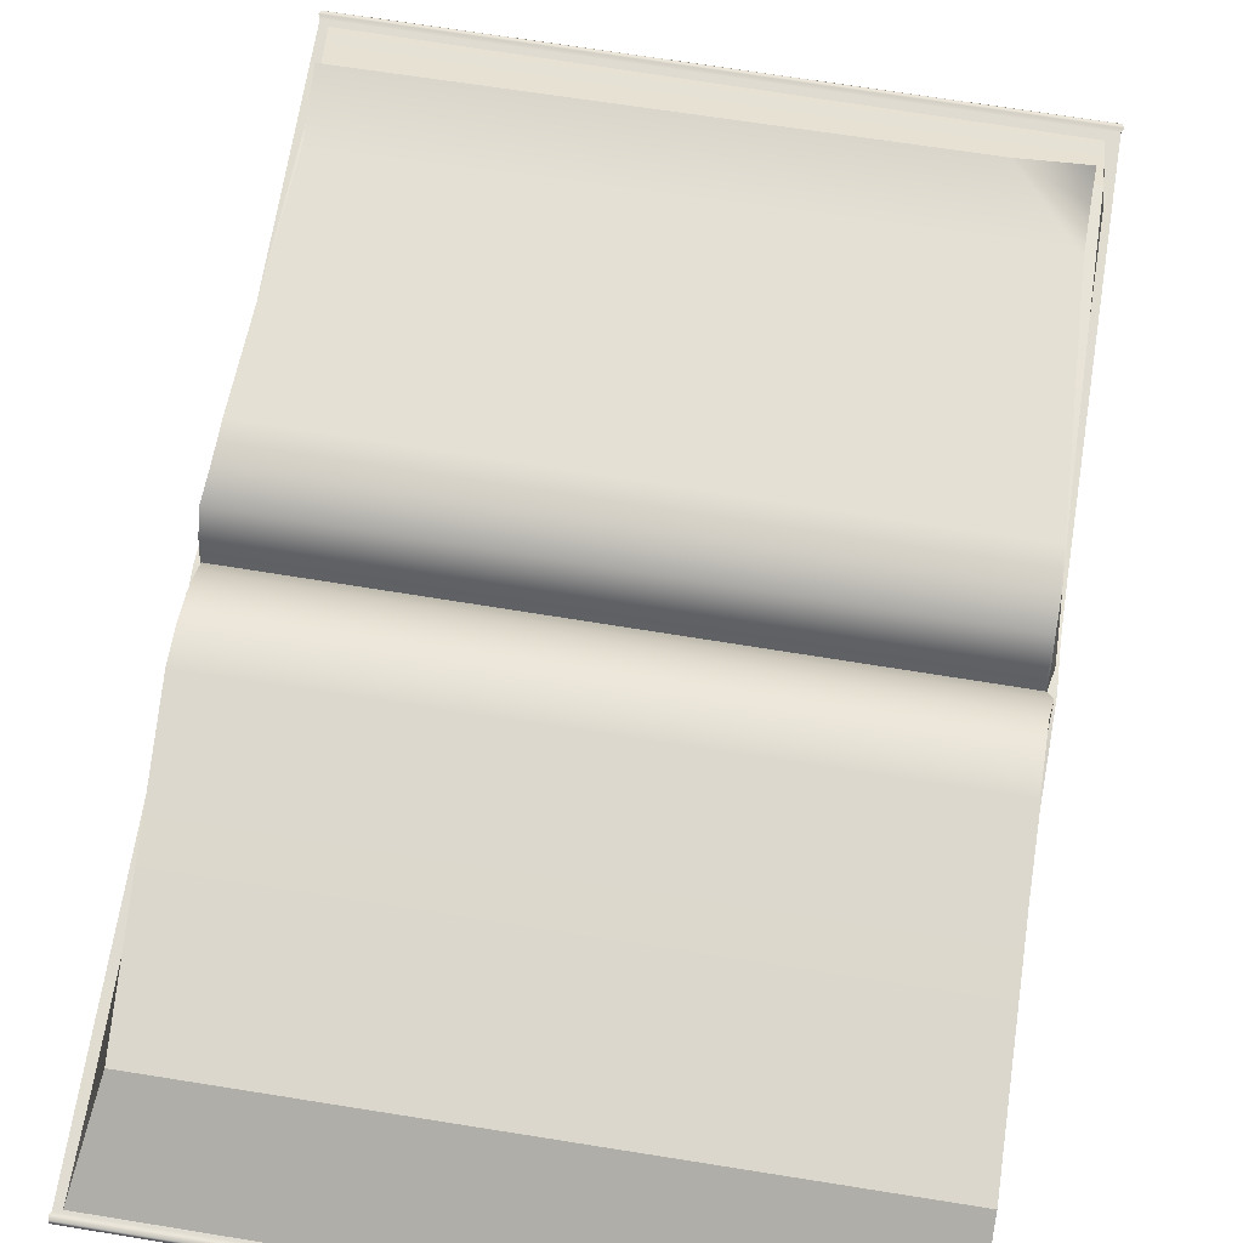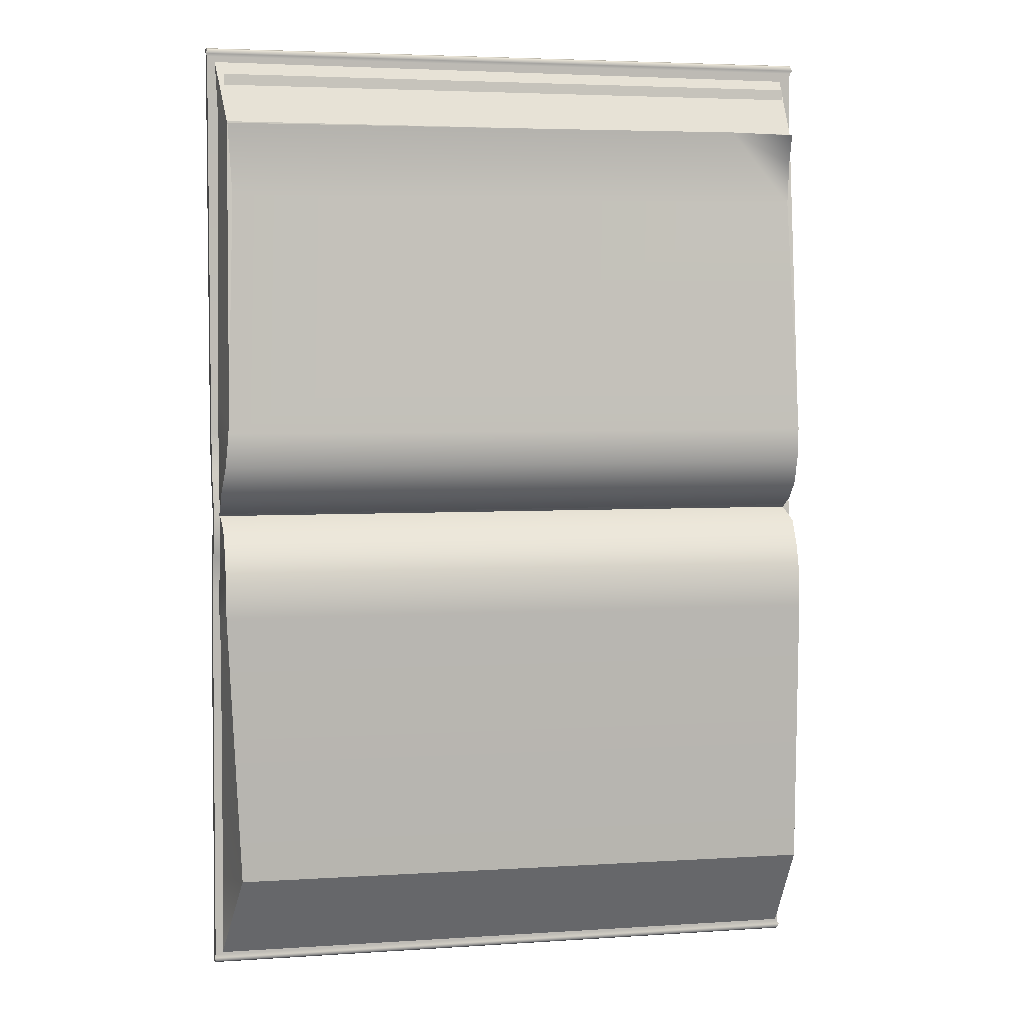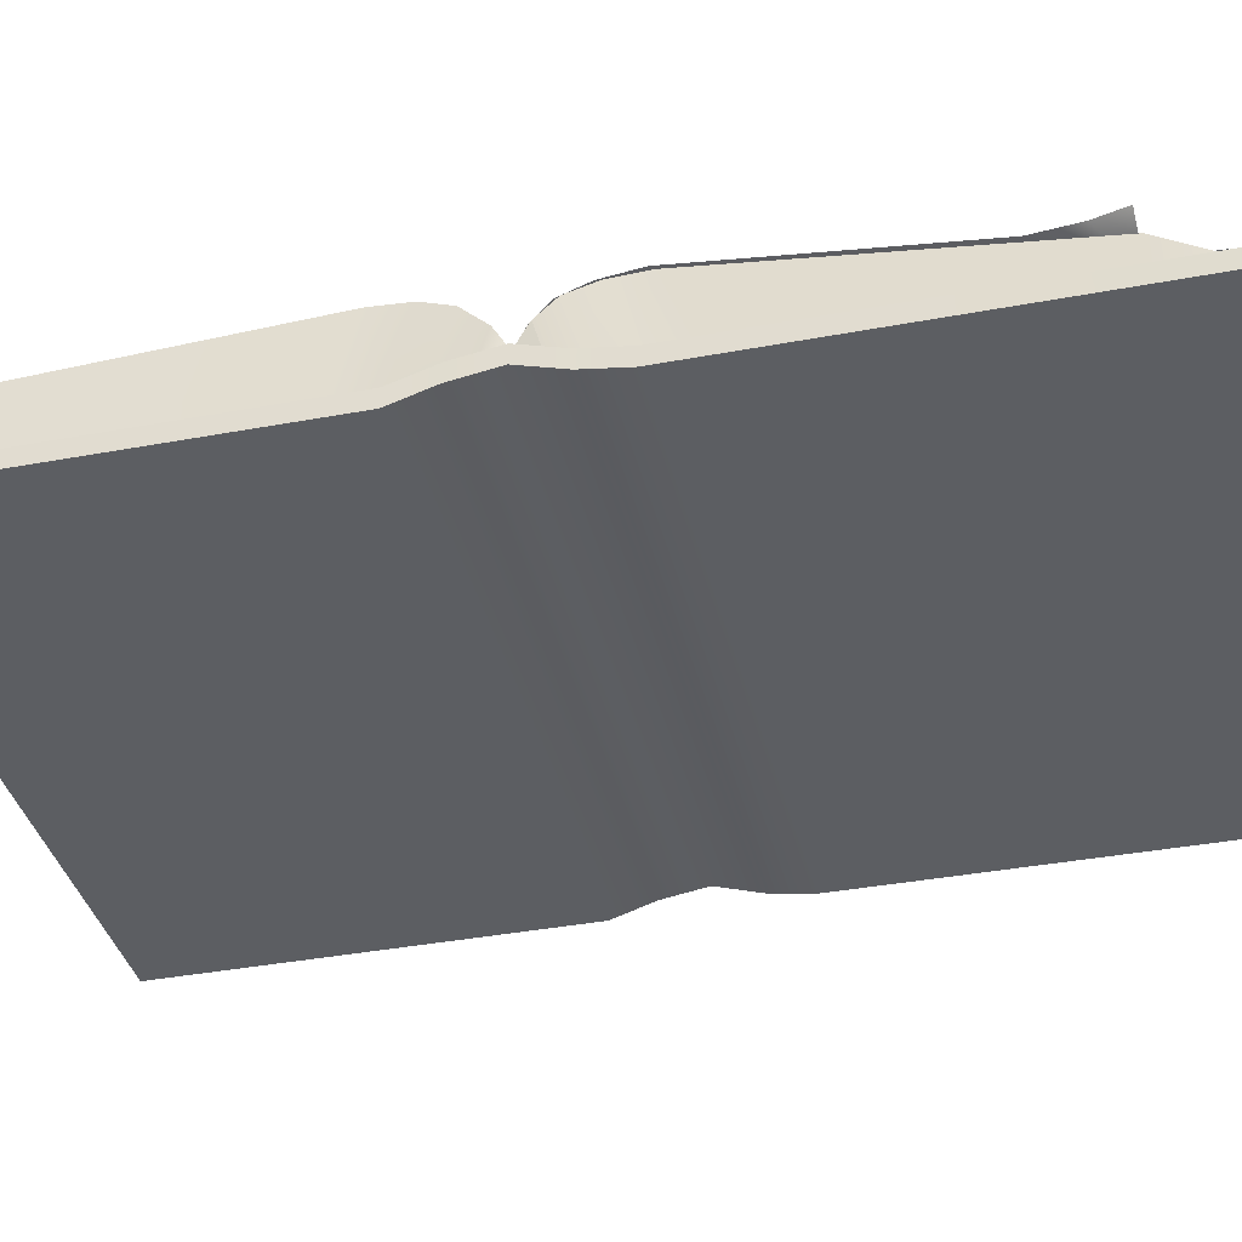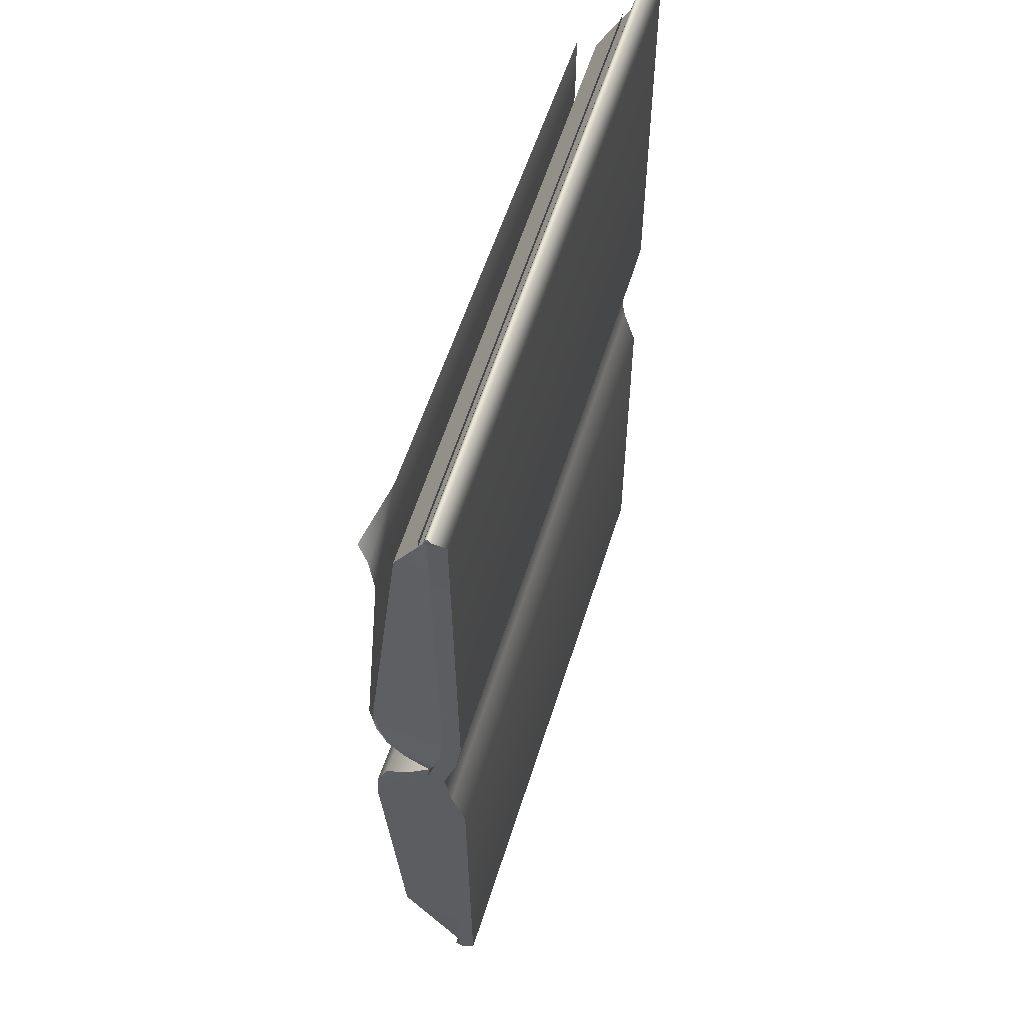
<metadata>
{"format":"obj","ext":"obj","renderer":"f3d","projection":"perspective","resolution":1024,"background":"white","views":[{"elev":69.0,"azim":-171.0,"up":"+Y"},{"elev":5.0,"azim":167.8,"up":"+Z"},{"elev":-37.5,"azim":-77.0,"up":"+Y"},{"elev":59.3,"azim":-72.2,"up":"+Z"}]}
</metadata>
<code>
g SM_BookOpen_01
v -0.1081 0.03087 0.1307
v -0.08313 0.03136 0.16
v -0.1082 0.0325 0.1475
v -0.1082 0.0325 0.1475
v -0.08313 0.03136 0.16
v -0.1083 0.03546 0.159
v 0.1322 0.01582 0.000281
v 0.1315 0.02315 -0.004813
v 0.1322 0.01249 -0.008303
v -0.1151 0.02232 -0.005471
v -0.1135 0.01414 -0.000308
v -0.1147 0.01145 -0.009002
v 0.1281 0.02292 0.1612
v 0.131 0.003815 0.1639
v 0.1318 0.007102 0.1879
v -0.1123 0.005546 0.1872
v -0.1147 0.003002 0.1606
v -0.1122 0.02137 0.1606
v -0.1131 0.02402 0.004694
v -0.1154 0.01126 0.008338
v -0.1135 0.01414 -0.000308
v 0.1283 0.01327 0.1812
v -0.112 0.01177 0.1804
v 0.1258 0.02459 0.05034
v -0.1095 0.0197 0.04949
v 0.1258 0.02459 0.05034
v -0.112 0.01177 0.1804
v -0.1131 0.01306 -0.000479
v 0.1326 0.01472 4e-05
v -0.1126 0.02331 0.003687
v -0.08313 0.03136 0.16
v 0.1268 0.03038 0.1313
v 0.1285 0.03083 0.1598
v -0.1135 0.01414 -0.000308
v 0.1315 0.02315 -0.004813
v 0.1322 0.01582 0.000281
v 0.1315 0.02315 -0.004813
v -0.1135 0.01414 -0.000308
v -0.1151 0.02232 -0.005471
v 0.1256 0.02745 -0.1516
v -0.113 0.0382 -0.04072
v -0.115 0.02969 -0.1523
v -0.113 0.0382 -0.04072
v 0.1256 0.02745 -0.1516
v 0.1316 0.03547 -0.04004
v -0.113 0.0382 -0.04072
v 0.1316 0.03547 -0.04004
v 0.1316 0.03443 -0.02585
v -0.113 0.0382 -0.04072
v 0.1316 0.03443 -0.02585
v -0.1131 0.03716 -0.02652
v 0.1256 0.02745 -0.1516
v -0.1153 0.005188 -0.1879
v 0.1327 0.005971 -0.1872
v -0.1153 0.005188 -0.1879
v 0.1256 0.02745 -0.1516
v -0.115 0.02969 -0.1523
v 0.1256 0.02745 -0.1516
v 0.1323 0.005113 -0.04784
v 0.1316 0.03547 -0.04004
v 0.1323 0.005113 -0.04784
v 0.1256 0.02745 -0.1516
v 0.1326 0.00457 -0.154
v 0.1326 0.00457 -0.154
v 0.1327 0.005971 -0.1872
v 0.1327 0.004401 -0.1872
v 0.1327 0.005971 -0.1872
v 0.1326 0.00457 -0.154
v 0.1256 0.02745 -0.1516
v 0.1316 0.03443 -0.02585
v 0.1323 0.01037 -0.01927
v 0.1316 0.03016 -0.01466
v 0.1323 0.01037 -0.01927
v 0.1316 0.03443 -0.02585
v 0.1323 0.00653 -0.03261
v 0.1316 0.03547 -0.04004
v 0.1323 0.005113 -0.04784
v 0.1323 0.00653 -0.03261
v 0.1316 0.03547 -0.04004
v 0.1323 0.00653 -0.03261
v 0.1316 0.03443 -0.02585
v -0.1131 0.03716 -0.02652
v 0.1316 0.03443 -0.02585
v 0.1316 0.03016 -0.01466
v -0.1131 0.03716 -0.02652
v 0.1316 0.03016 -0.01466
v -0.1134 0.0329 -0.01534
v 0.1315 0.02315 -0.004813
v -0.1134 0.0329 -0.01534
v 0.1316 0.03016 -0.01466
v -0.1134 0.0329 -0.01534
v 0.1315 0.02315 -0.004813
v -0.1151 0.02232 -0.005471
v 0.1316 0.03016 -0.01466
v 0.1323 0.01037 -0.01927
v 0.1322 0.01249 -0.008303
v 0.1316 0.03016 -0.01466
v 0.1322 0.01249 -0.008303
v 0.1315 0.02315 -0.004813
v -0.1143 0.003781 -0.1521
v -0.1142 0.003598 -0.1879
v -0.1153 0.005188 -0.1879
v -0.1153 0.005188 -0.1879
v -0.115 0.02969 -0.1523
v -0.1143 0.003781 -0.1521
v -0.1151 0.02232 -0.005471
v -0.1147 0.009077 -0.01986
v -0.1134 0.0329 -0.01534
v -0.1147 0.009077 -0.01986
v -0.1151 0.02232 -0.005471
v -0.1147 0.01145 -0.009002
v -0.1131 0.03716 -0.02652
v -0.1146 0.005421 -0.03332
v -0.113 0.0382 -0.04072
v -0.1138 0.00352 -0.04886
v -0.113 0.0382 -0.04072
v -0.1146 0.005421 -0.03332
v -0.1138 0.00352 -0.04886
v -0.1143 0.003781 -0.1521
v -0.115 0.02969 -0.1523
v -0.115 0.02969 -0.1523
v -0.113 0.0382 -0.04072
v -0.1138 0.00352 -0.04886
v -0.1134 0.0329 -0.01534
v -0.1147 0.009077 -0.01986
v -0.1131 0.03716 -0.02652
v -0.1146 0.005421 -0.03332
v -0.1131 0.03716 -0.02652
v -0.1147 0.009077 -0.01986
v -0.1135 0.01414 -0.000308
v 0.1322 0.01582 0.000281
v -0.1131 0.02402 0.004694
v 0.1324 0.02559 0.005287
v -0.1131 0.02402 0.004694
v 0.1322 0.01582 0.000281
v 0.1281 0.02292 0.1612
v -0.1123 0.03573 0.0373
v 0.1298 0.03807 0.0379
v -0.1123 0.03573 0.0373
v 0.1281 0.02292 0.1612
v -0.1122 0.02137 0.1606
v 0.1298 0.03807 0.0379
v -0.1128 0.03455 0.02312
v 0.1309 0.03651 0.02372
v -0.1128 0.03455 0.02312
v 0.1298 0.03807 0.0379
v -0.1123 0.03573 0.0373
v 0.1281 0.02292 0.1612
v -0.1123 0.005546 0.1872
v -0.1122 0.02137 0.1606
v -0.1123 0.005546 0.1872
v 0.1281 0.02292 0.1612
v 0.1318 0.007102 0.1879
v 0.1321 0.005605 0.04852
v 0.1281 0.02292 0.1612
v 0.1298 0.03807 0.0379
v 0.1281 0.02292 0.1612
v 0.1321 0.005605 0.04852
v 0.131 0.003815 0.1639
v 0.1321 0.005605 0.04852
v 0.1298 0.03807 0.0379
v 0.1319 0.006233 0.03078
v 0.1309 0.03651 0.02372
v 0.1319 0.006233 0.03078
v 0.1298 0.03807 0.0379
v 0.132 0.007718 0.01742
v 0.1309 0.03651 0.02372
v 0.1324 0.03299 0.01258
v 0.1309 0.03651 0.02372
v 0.132 0.007718 0.01742
v 0.1319 0.006233 0.03078
v 0.1309 0.03651 0.02372
v -0.1127 0.03142 0.01198
v 0.1324 0.03299 0.01258
v -0.1127 0.03142 0.01198
v 0.1309 0.03651 0.02372
v -0.1128 0.03455 0.02312
v -0.1127 0.03142 0.01198
v 0.1324 0.02559 0.005287
v 0.1324 0.03299 0.01258
v 0.1324 0.02559 0.005287
v -0.1127 0.03142 0.01198
v -0.1131 0.02402 0.004694
v -0.1127 0.03142 0.01198
v -0.1156 0.007458 0.01922
v -0.1154 0.01126 0.008338
v -0.1127 0.03142 0.01198
v -0.1154 0.01126 0.008338
v -0.1131 0.02402 0.004694
v -0.1144 0.005992 0.0327
v -0.1128 0.03455 0.02312
v -0.1123 0.03573 0.0373
v -0.1144 0.005992 0.0327
v -0.1123 0.03573 0.0373
v -0.1139 0.004805 0.04795
v -0.1123 0.03573 0.0373
v -0.1122 0.02137 0.1606
v -0.1139 0.004805 0.04795
v -0.1139 0.004805 0.04795
v -0.1122 0.02137 0.1606
v -0.1147 0.003002 0.1606
v -0.1128 0.03455 0.02312
v -0.1156 0.007458 0.01922
v -0.1127 0.03142 0.01198
v -0.1156 0.007458 0.01922
v -0.1128 0.03455 0.02312
v -0.1144 0.005992 0.0327
v -0.1159 -0.001954 -0.1897
v 0.135 -0.000324 -0.03323
v 0.1356 -0.001118 -0.189
v 0.135 -0.000324 -0.03323
v -0.1159 -0.001954 -0.1897
v -0.1162 -0.001158 -0.0339
v 0.135 0.006804 -0.03325
v -0.116 0.005179 -0.1887
v 0.1356 0.006015 -0.1881
v -0.116 0.005179 -0.1887
v 0.135 0.006804 -0.03325
v -0.1162 0.00597 -0.03392
v 0.1349 0.004927 -0.01671
v 0.1346 0.007547 0.000311
v 0.1349 0.01205 -0.01673
v 0.1349 0.01205 -0.01673
v 0.1346 0.007547 0.000311
v 0.1346 0.01468 0.000294
v 0.1362 0.004231 -0.191
v -0.1159 0.004874 -0.1921
v -0.1167 0.00339 -0.1917
v -0.1159 0.004874 -0.1921
v 0.1362 0.004231 -0.191
v 0.1356 0.005709 -0.1914
v 0.1362 0.004231 -0.191
v 0.1357 0.006622 -0.1907
v 0.1356 0.005709 -0.1914
v 0.1357 0.006622 -0.1907
v 0.1362 0.004231 -0.191
v 0.1362 0.007019 -0.1892
v -0.1167 0.006178 -0.1898
v -0.1167 0.00339 -0.1917
v -0.1159 0.005706 -0.1915
v -0.1159 0.005706 -0.1915
v -0.1167 0.00339 -0.1917
v -0.1159 0.004874 -0.1921
v -0.1159 -0.001954 -0.1897
v 0.1362 0.004231 -0.191
v -0.1167 0.00339 -0.1917
v 0.1362 0.004231 -0.191
v -0.1159 -0.001954 -0.1897
v 0.1356 -0.001118 -0.189
v -0.116 0.005179 -0.1887
v -0.1167 0.00339 -0.1917
v -0.1167 0.006178 -0.1898
v -0.1167 0.00339 -0.1917
v -0.116 0.005179 -0.1887
v -0.1159 -0.001954 -0.1897
v -0.116 0.005179 -0.1887
v 0.1362 0.007019 -0.1892
v 0.1356 0.006015 -0.1881
v -0.1167 0.006178 -0.1898
v 0.1362 0.007019 -0.1892
v -0.116 0.005179 -0.1887
v 0.1356 0.006015 -0.1881
v 0.1362 0.007019 -0.1892
v 0.1362 0.004231 -0.191
v 0.1362 0.004231 -0.191
v 0.1356 -0.001118 -0.189
v 0.1356 0.006015 -0.1881
v -0.1169 0.007103 0.1881
v 0.1348 0.007148 0.03392
v 0.1347 0.007939 0.1887
v 0.1348 0.007148 0.03392
v -0.1169 0.007103 0.1881
v -0.1163 0.006313 0.03325
v 0.1348 1.9e-05 0.03394
v -0.1169 -2e-05 0.189
v 0.1347 0.000816 0.1897
v -0.1169 -2e-05 0.189
v 0.1348 1.9e-05 0.03394
v -0.1163 -0.000815 0.03327
v 0.1346 0.007547 0.000311
v 0.1348 0.009637 0.01736
v 0.1346 0.01468 0.000294
v 0.1348 0.009637 0.01736
v 0.1346 0.007547 0.000311
v 0.1349 0.002508 0.01737
v 0.1346 0.01468 0.000294
v -0.1163 0.008802 0.01668
v -0.1165 0.01384 -0.000377
v -0.1163 0.008802 0.01668
v 0.1346 0.01468 0.000294
v 0.1348 0.009637 0.01736
v 0.1352 0.006186 0.1917
v -0.1176 0.005345 0.191
v -0.1169 0.006832 0.1914
v 0.1352 0.006186 0.1917
v -0.1169 0.006832 0.1914
v 0.1347 0.007668 0.1921
v 0.1352 0.006186 0.1917
v 0.1347 0.008574 0.1914
v 0.1352 0.008954 0.1898
v 0.1347 0.008574 0.1914
v 0.1352 0.006186 0.1917
v 0.1347 0.007668 0.1921
v 0.1352 0.008954 0.1898
v -0.1169 0.007659 0.1908
v -0.1176 0.008114 0.1891
v -0.1169 0.007659 0.1908
v 0.1352 0.008954 0.1898
v 0.1347 0.008574 0.1914
v 0.1347 0.007668 0.1921
v -0.1169 0.007659 0.1908
v 0.1347 0.008574 0.1914
v -0.1169 0.007659 0.1908
v 0.1347 0.007668 0.1921
v -0.1169 0.006832 0.1914
v -0.1176 0.005345 0.191
v -0.1169 0.007659 0.1908
v -0.1169 0.006832 0.1914
v -0.1176 0.005345 0.191
v -0.1176 0.008114 0.1891
v -0.1169 0.007659 0.1908
v -0.1169 -2e-05 0.189
v 0.1352 0.006186 0.1917
v 0.1347 0.000816 0.1897
v 0.1352 0.006186 0.1917
v -0.1169 -2e-05 0.189
v -0.1176 0.005345 0.191
v -0.1176 0.005345 0.191
v -0.1169 0.007103 0.1881
v -0.1176 0.008114 0.1891
v -0.1169 0.007103 0.1881
v -0.1176 0.005345 0.191
v -0.1169 -2e-05 0.189
v 0.1352 0.008954 0.1898
v -0.1176 0.008114 0.1891
v -0.1169 0.007103 0.1881
v 0.1352 0.008954 0.1898
v -0.1169 0.007103 0.1881
v 0.1347 0.007939 0.1887
v 0.1347 0.007939 0.1887
v 0.1347 0.000816 0.1897
v 0.1352 0.006186 0.1917
v 0.1352 0.006186 0.1917
v 0.1352 0.008954 0.1898
v 0.1347 0.007939 0.1887
v 0.132 0.007718 0.01742
v 0.1324 0.03299 0.01258
v 0.1322 0.01216 0.008902
v 0.1322 0.01216 0.008902
v 0.1324 0.03299 0.01258
v 0.1324 0.02559 0.005287
v 0.1322 0.01582 0.000281
v 0.1322 0.01216 0.008902
v 0.1324 0.02559 0.005287
v 0.1349 0.01205 -0.01673
v -0.1162 0.00597 -0.03392
v 0.135 0.006804 -0.03325
v -0.1162 0.00597 -0.03392
v 0.1349 0.01205 -0.01673
v -0.1163 0.01122 -0.0174
v -0.1159 0.005706 -0.1915
v 0.1362 0.007019 -0.1892
v -0.1167 0.006178 -0.1898
v 0.1362 0.007019 -0.1892
v -0.1159 0.005706 -0.1915
v 0.1357 0.006622 -0.1907
v -0.1159 0.005706 -0.1915
v 0.1356 0.005709 -0.1914
v 0.1357 0.006622 -0.1907
v 0.1356 0.005709 -0.1914
v -0.1159 0.005706 -0.1915
v -0.1159 0.004874 -0.1921
v 0.1303 0.04001 0.03569
v -0.1123 0.03533 0.02118
v 0.1313 0.03728 0.02168
v -0.1122 0.03129 0.01034
v -0.1123 0.03533 0.02118
v 0.1303 0.04001 0.03569
v -0.1119 0.03768 0.03521
v -0.1081 0.03087 0.1307
v 0.1268 0.03038 0.1313
v -0.1081 0.03087 0.1307
v 0.1303 0.04001 0.03569
v -0.08313 0.03136 0.16
v 0.1313 0.03728 0.02168
v -0.1122 0.03129 0.01034
v 0.1329 0.03285 0.01087
v 0.1328 0.02488 0.004218
v -0.1126 0.02331 0.003687
v 0.1326 0.01472 4e-05
v -0.1122 0.03129 0.01034
v -0.1162 0.00597 -0.03392
v -0.1163 0.004092 -0.01738
v -0.1162 -0.001158 -0.0339
v -0.1163 0.01122 -0.0174
v 0.135 -0.000324 -0.03323
v 0.1349 0.004927 -0.01671
v 0.135 0.006804 -0.03325
v 0.1349 0.01205 -0.01673
v -0.116 0.005179 -0.1887
v -0.1162 -0.001158 -0.0339
v -0.1159 -0.001954 -0.1897
v -0.1162 0.00597 -0.03392
v 0.1356 -0.001118 -0.189
v 0.135 -0.000324 -0.03323
v 0.1356 0.006015 -0.1881
v 0.135 0.006804 -0.03325
v -0.1163 0.01122 -0.0174
v -0.1165 0.006713 -0.00036
v -0.1163 0.004092 -0.01738
v -0.1165 0.01384 -0.000377
v -0.1163 0.006313 0.03325
v -0.1163 0.001674 0.0167
v -0.1163 0.008802 0.01668
v -0.1163 -0.000815 0.03327
v 0.1348 0.009637 0.01736
v -0.1163 0.006313 0.03325
v -0.1163 0.008802 0.01668
v 0.1348 0.007148 0.03392
v 0.1349 0.002508 0.01737
v 0.1348 0.007148 0.03392
v 0.1348 0.009637 0.01736
v 0.1348 1.9e-05 0.03394
v -0.1163 -0.000815 0.03327
v -0.1169 0.007103 0.1881
v -0.1169 -2e-05 0.189
v -0.1163 0.006313 0.03325
v 0.1348 1.9e-05 0.03394
v 0.1347 0.007939 0.1887
v 0.1348 0.007148 0.03392
v 0.1347 0.000816 0.1897
v -0.1163 0.008802 0.01668
v -0.1165 0.006713 -0.00036
v -0.1165 0.01384 -0.000377
v -0.1163 0.001674 0.0167
v -0.1162 -0.001158 -0.0339
v 0.1349 0.004927 -0.01671
v 0.135 -0.000324 -0.03323
v -0.1163 0.004092 -0.01738
v -0.1163 0.004092 -0.01738
v 0.1346 0.007547 0.000311
v 0.1349 0.004927 -0.01671
v -0.1165 0.006713 -0.00036
v 0.1346 0.01468 0.000294
v -0.1163 0.01122 -0.0174
v 0.1349 0.01205 -0.01673
v -0.1165 0.01384 -0.000377
v 0.1349 0.002508 0.01737
v -0.1163 -0.000815 0.03327
v 0.1348 1.9e-05 0.03394
v -0.1163 0.001674 0.0167
v 0.1346 0.007547 0.000311
v -0.1163 0.001674 0.0167
v 0.1349 0.002508 0.01737
v -0.1165 0.006713 -0.00036
f 3 2 1
f 6 5 4
f 9 8 7
f 12 11 10
f 15 14 13
f 18 17 16
f 21 20 19
f 24 23 22
f 27 26 25
f 30 29 28
f 33 32 31
f 36 35 34
f 39 38 37
f 42 41 40
f 45 44 43
f 48 47 46
f 51 50 49
f 54 53 52
f 57 56 55
f 60 59 58
f 63 62 61
f 66 65 64
f 69 68 67
f 72 71 70
f 75 74 73
f 78 77 76
f 81 80 79
f 84 83 82
f 87 86 85
f 90 89 88
f 93 92 91
f 96 95 94
f 99 98 97
f 102 101 100
f 105 104 103
f 108 107 106
f 111 110 109
f 114 113 112
f 117 116 115
f 120 119 118
f 123 122 121
f 126 125 124
f 129 128 127
f 132 131 130
f 135 134 133
f 138 137 136
f 141 140 139
f 144 143 142
f 147 146 145
f 150 149 148
f 153 152 151
f 156 155 154
f 159 158 157
f 162 161 160
f 165 164 163
f 168 167 166
f 171 170 169
f 174 173 172
f 177 176 175
f 180 179 178
f 183 182 181
f 186 185 184
f 189 188 187
f 192 191 190
f 195 194 193
f 198 197 196
f 201 200 199
f 204 203 202
f 207 206 205
f 210 209 208
f 213 212 211
f 216 215 214
f 219 218 217
f 222 221 220
f 225 224 223
f 228 227 226
f 231 230 229
f 234 233 232
f 237 236 235
f 240 239 238
f 243 242 241
f 246 245 244
f 249 248 247
f 252 251 250
f 255 254 253
f 258 257 256
f 261 260 259
f 264 263 262
f 267 266 265
f 270 269 268
f 273 272 271
f 276 275 274
f 279 278 277
f 282 281 280
f 285 284 283
f 288 287 286
f 291 290 289
f 294 293 292
f 297 296 295
f 300 299 298
f 303 302 301
f 306 305 304
f 309 308 307
f 312 311 310
f 315 314 313
f 318 317 316
f 321 320 319
f 324 323 322
f 327 326 325
f 330 329 328
f 333 332 331
f 336 335 334
f 339 338 337
f 342 341 340
f 345 344 343
f 348 347 346
f 351 350 349
f 354 353 352
f 357 356 355
f 360 359 358
f 363 362 361
f 366 365 364
f 369 368 367
f 372 371 370
f 375 374 373
f 374 375 376
f 379 378 377
f 380 378 379
f 383 382 381
f 382 384 381
f 387 386 385
f 387 388 386
f 390 389 388
f 389 391 388
f 394 393 392
f 395 392 393
f 398 397 396
f 399 397 398
f 402 401 400
f 403 400 401
f 406 405 404
f 407 405 406
f 410 409 408
f 411 408 409
f 414 413 412
f 415 412 413
f 418 417 416
f 419 416 417
f 422 421 420
f 423 420 421
f 426 425 424
f 427 424 425
f 430 429 428
f 431 428 429
f 434 433 432
f 435 432 433
f 438 437 436
f 439 436 437
f 442 441 440
f 443 440 441
f 446 445 444
f 447 444 445
f 450 449 448
f 451 448 449
f 454 453 452
f 455 452 453

</code>
